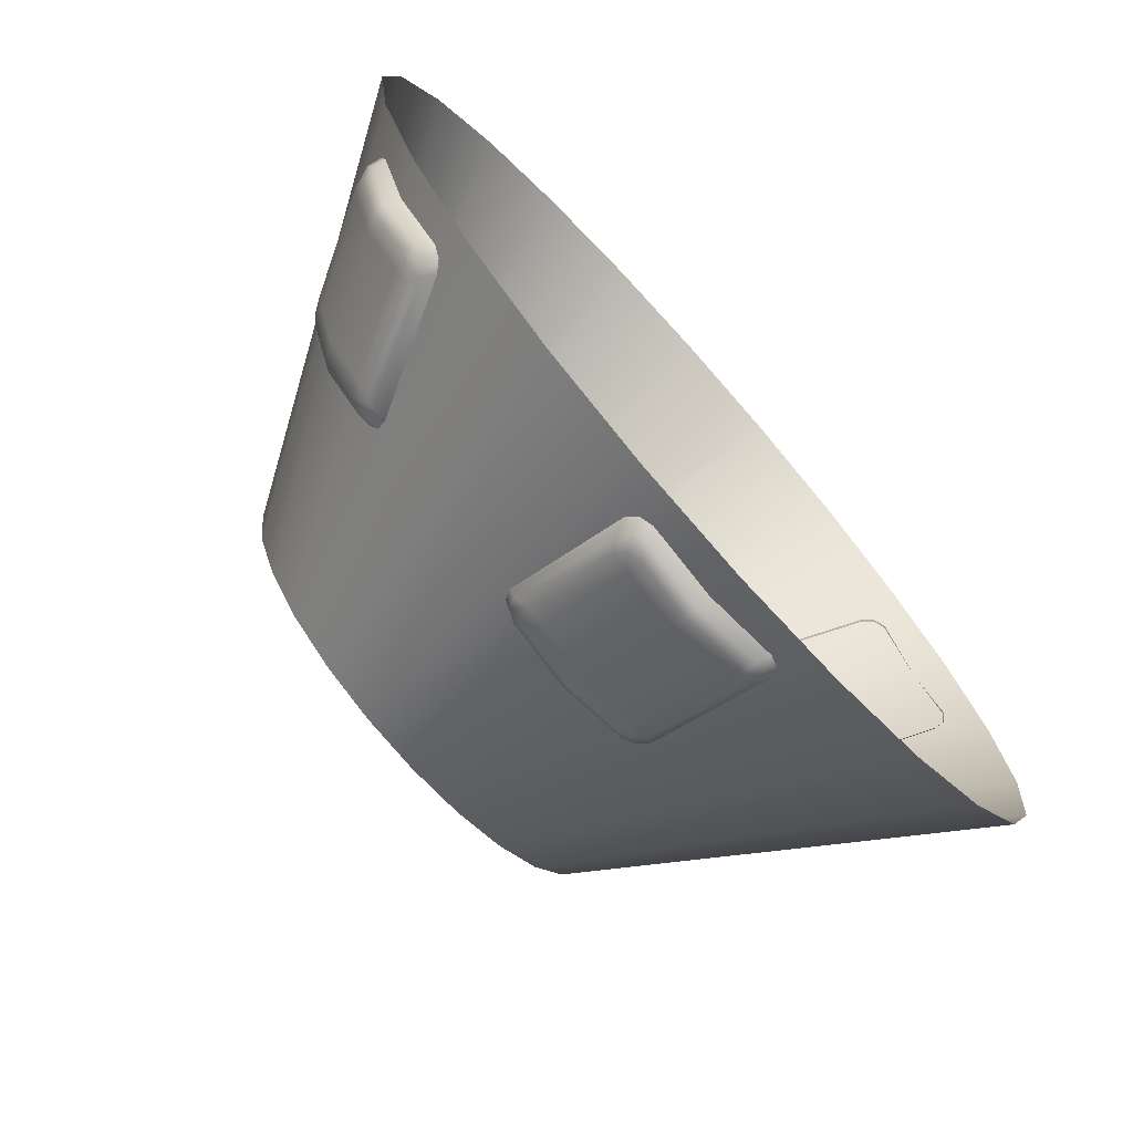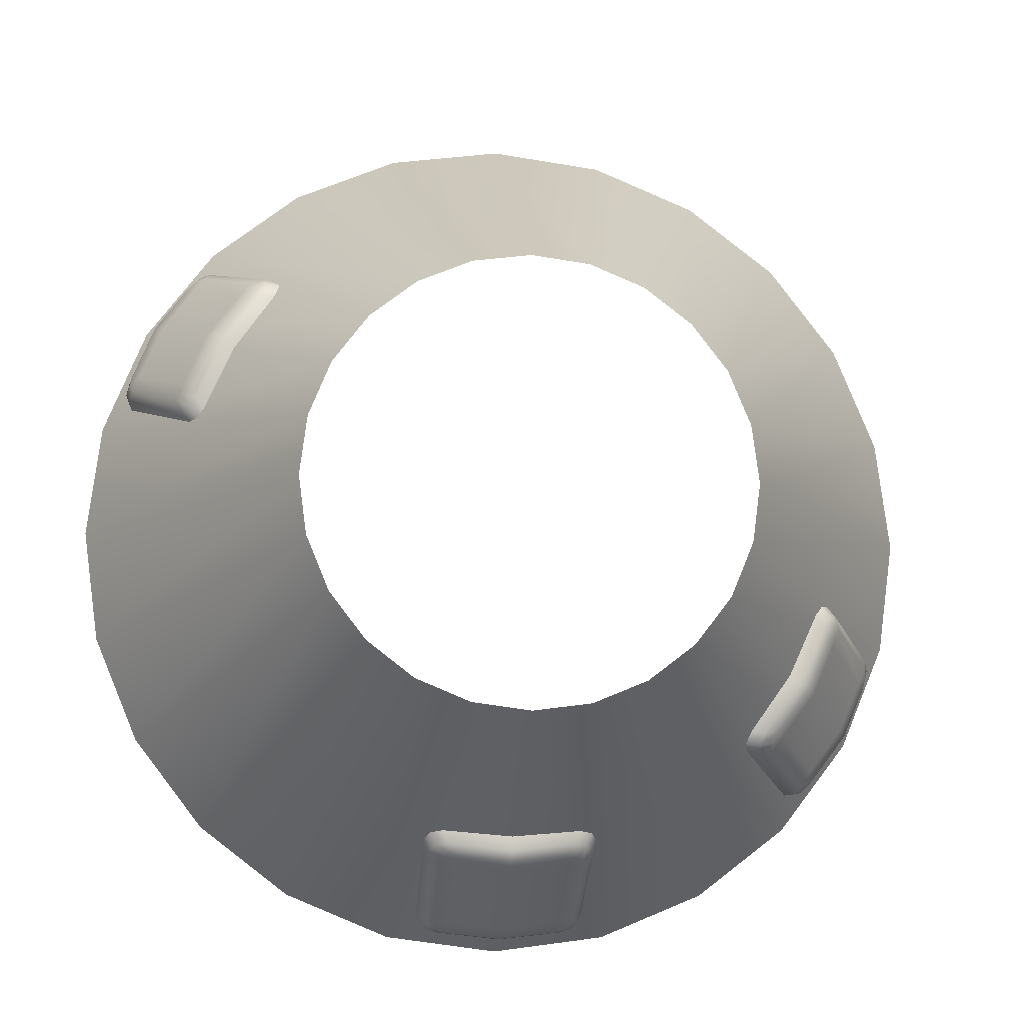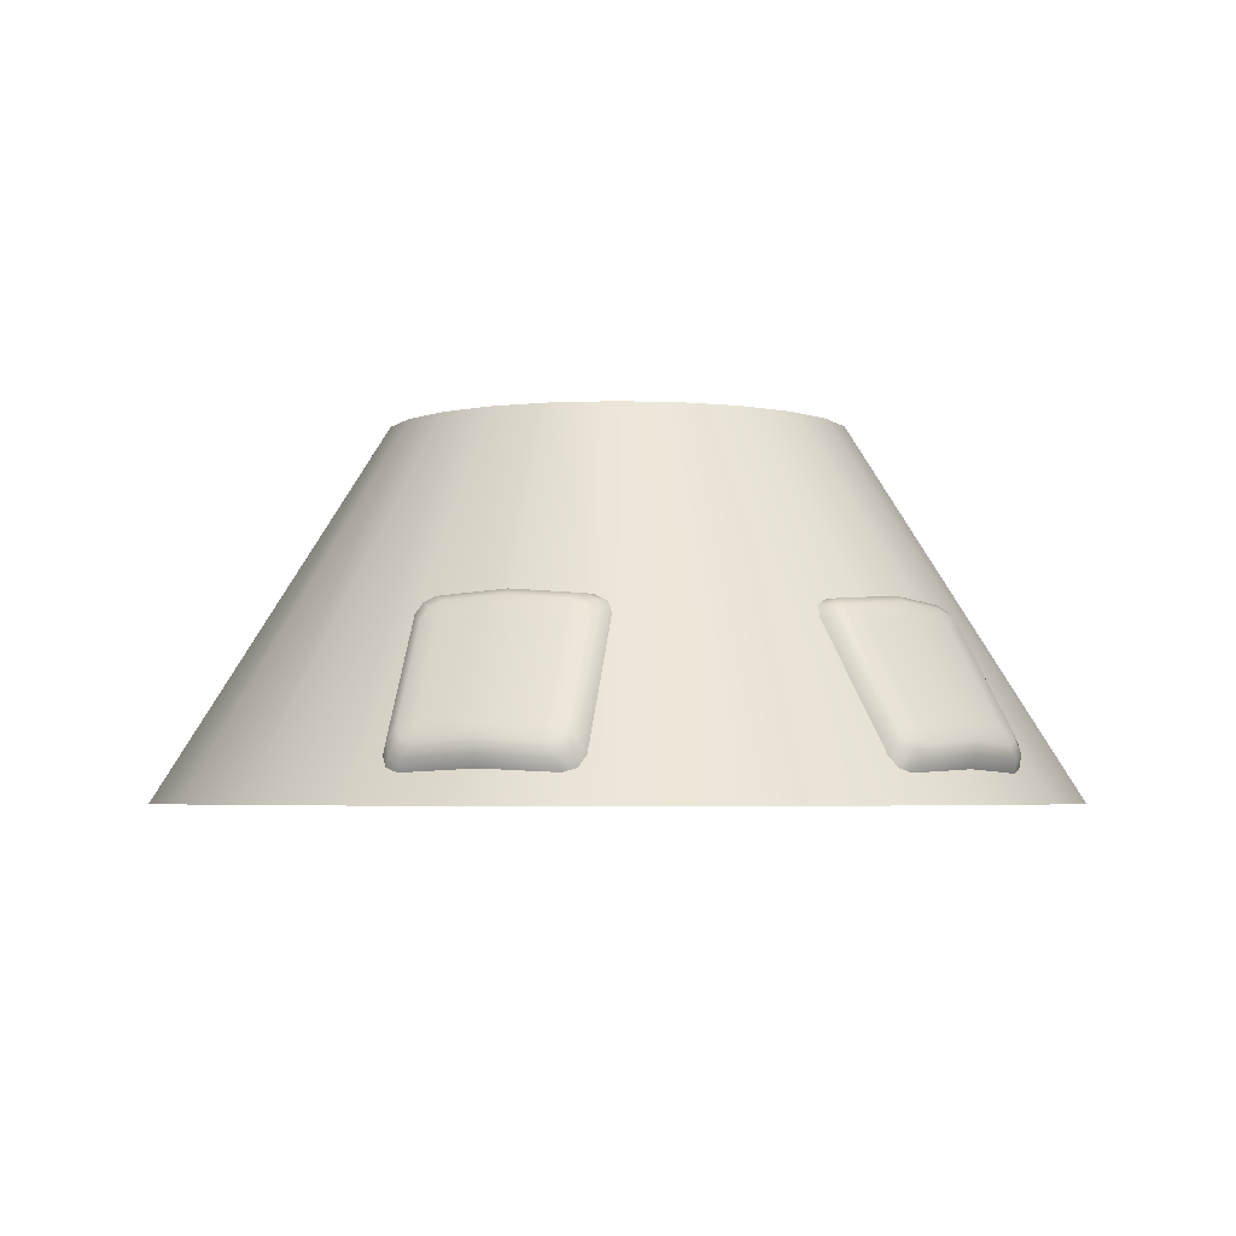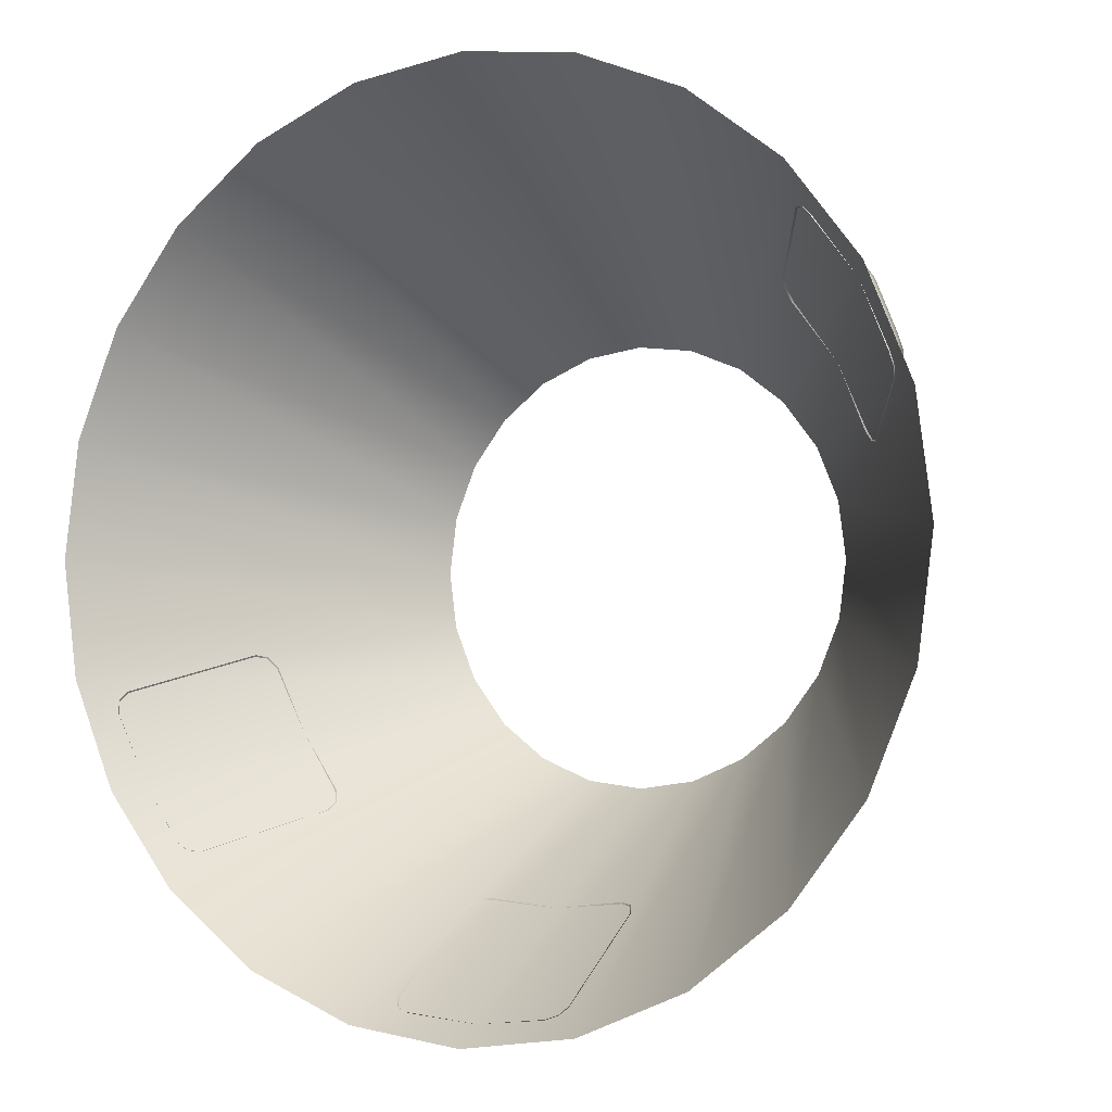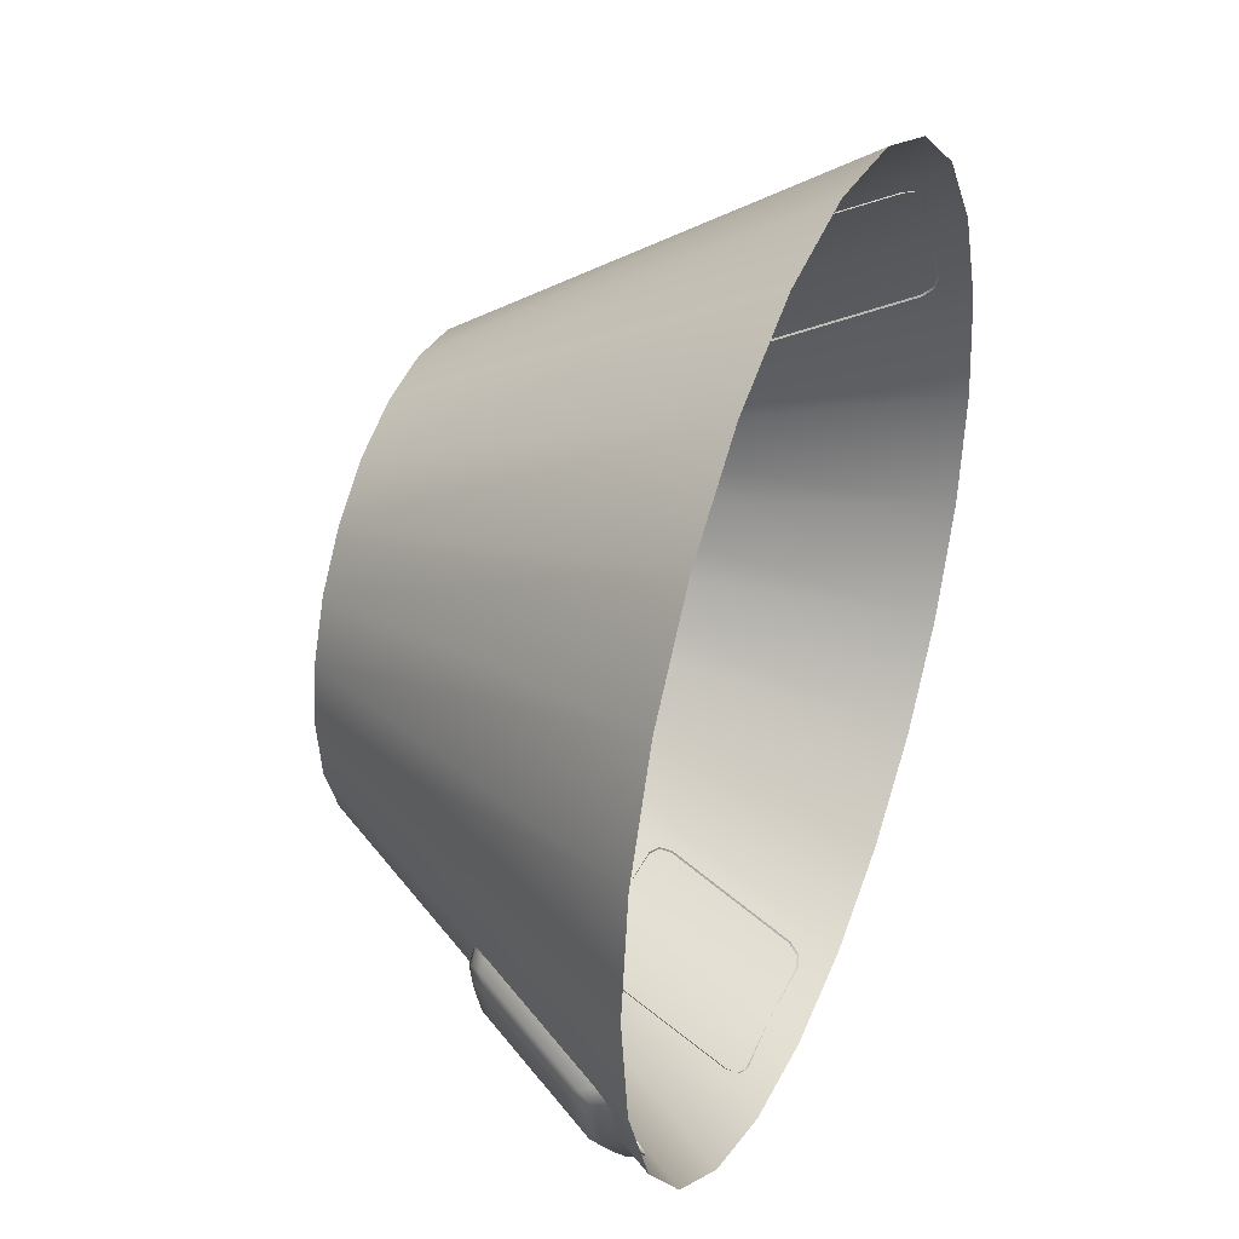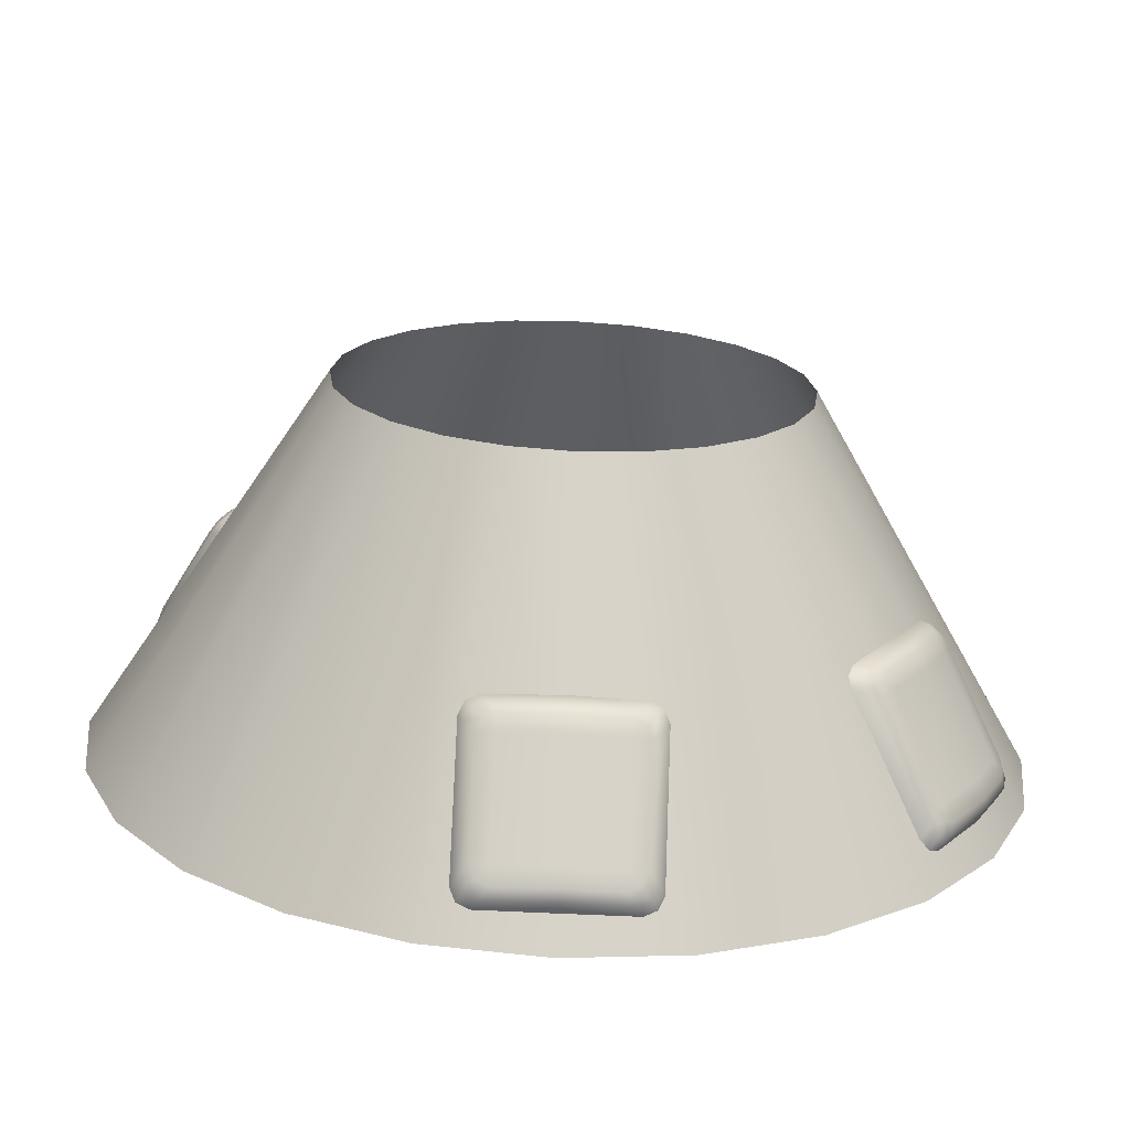
<metadata>
{"format":"obj","ext":"obj","renderer":"f3d","projection":"perspective","resolution":1024,"background":"white","views":[{"elev":-74.0,"azim":-48.3,"up":"+Z"},{"elev":-10.3,"azim":173.9,"up":"+Z"},{"elev":-3.7,"azim":-164.5,"up":"+Y"},{"elev":-4.0,"azim":28.5,"up":"+Z"},{"elev":37.5,"azim":-68.3,"up":"+Z"},{"elev":-70.8,"azim":177.4,"up":"+Z"}]}
</metadata>
<code>
o mesh1
v 0.3125 0.25 -3.496e-18
v 0.3019 0.25 0.08088
v 0.2706 0.25 0.1562
v 0.221 0.25 0.221
v 0.1562 0.25 0.2706
v 0.08088 0.25 0.3019
v -4.235e-17 0.25 0.3125
v -0.08088 0.25 0.3019
v -0.1562 0.25 0.2706
v -0.221 0.25 0.221
v -0.2706 0.25 0.1562
v -0.3019 0.25 0.08088
v -0.3125 0.25 3.477e-17
v -0.3019 0.25 -0.08088
v -0.2706 0.25 -0.1562
v -0.221 0.25 -0.221
v -0.1562 0.25 -0.2706
v -0.08088 0.25 -0.3019
v -1.189e-16 0.25 -0.3125
v 0.08088 0.25 -0.3019
v 0.1562 0.25 -0.2706
v 0.221 0.25 -0.221
v 0.2706 0.25 -0.1562
v 0.3019 0.25 -0.08088
v 0.625 -0.25 -7.594e-18
v 0.6037 -0.25 0.1618
v 0.5413 -0.25 0.3125
v 0.4419 -0.25 0.4419
v 0.3125 -0.25 0.5413
v 0.1618 -0.25 0.6037
v -2.978e-18 -0.25 0.625
v -0.1618 -0.25 0.6037
v -0.3125 -0.25 0.5413
v -0.4419 -0.25 0.4419
v -0.5413 -0.25 0.3125
v -0.6037 -0.25 0.1618
v -0.625 -0.25 6.895e-17
v -0.6037 -0.25 -0.1618
v -0.5413 -0.25 -0.3125
v -0.4419 -0.25 -0.4419
v -0.3125 -0.25 -0.5413
v -0.1618 -0.25 -0.6037
v -1.561e-16 -0.25 -0.625
v 0.1618 -0.25 -0.6037
v 0.3125 -0.25 -0.5413
v 0.4419 -0.25 -0.4419
v 0.5413 -0.25 -0.3125
v 0.6037 -0.25 -0.1618
v 0.479 -0.1785 0.3662
v 0.4528 -0.159 0.3797
v 0.4592 -0.2145 0.3796
v 0.4329 -0.195 0.393
v 0.3839 -0.03178 0.3399
v 0.3872 -0.008852 0.3132
v 0.3411 -0.02545 0.34
v 0.3444 -0.002518 0.3133
v 0.3664 -0.001642 0.3168
v 0.3631 -0.02457 0.3435
v 0.4455 -0.1767 0.3911
v 0.4717 -0.1962 0.3776
v 0.4584 -0.1902 0.3893
v 0.3605 -0.009391 0.3328
v 0.4458 -0.2085 0.3913
v 0.3813 -0.0166 0.3292
v 0.4657 -0.1725 0.3779
v 0.3385 -0.01027 0.3293
v 0.4036 0.004399 0.233
v 0.5183 -0.2076 0.2993
v 0.5261 -0.1898 0.3038
v 0.4208 0.004718 0.243
v 0.4336 -0.003436 0.2503
v 0.5254 -0.173 0.3033
v 0.5567 -0.1785 0.2318
v 0.5552 -0.159 0.2023
v 0.5583 -0.2145 0.2079
v 0.5568 -0.195 0.1784
v 0.4863 -0.03178 0.1625
v 0.4649 -0.008852 0.1788
v 0.465 -0.02545 0.1254
v 0.4436 -0.002518 0.1416
v 0.4576 -0.001642 0.1589
v 0.4791 -0.02457 0.1427
v 0.5614 -0.1767 0.1903
v 0.5629 -0.1962 0.2197
v 0.5664 -0.1902 0.2023
v 0.4685 -0.009391 0.1458
v 0.5618 -0.2085 0.1904
v 0.4758 -0.0166 0.1656
v 0.5601 -0.1725 0.2143
v 0.4545 -0.01027 0.1285
v 0.4763 -0.03005 0.1854
v 0.3987 -0.03005 0.3198
v 0.445 -0.02464 0.2569
v 0.5139 -0.1518 0.2967
v 0.4676 -0.1573 0.3596
v 0.5452 -0.1573 0.2251
v -0.479 -0.1785 -0.3662
v -0.4528 -0.159 -0.3797
v -0.4592 -0.2145 -0.3796
v -0.4329 -0.195 -0.393
v -0.3839 -0.03178 -0.3399
v -0.3872 -0.008852 -0.3132
v -0.3411 -0.02545 -0.34
v -0.3444 -0.002518 -0.3133
v -0.3664 -0.001642 -0.3168
v -0.3631 -0.02457 -0.3435
v -0.4455 -0.1767 -0.3911
v -0.4717 -0.1962 -0.3776
v -0.4584 -0.1902 -0.3893
v -0.3605 -0.009391 -0.3328
v -0.4458 -0.2085 -0.3913
v -0.3813 -0.0166 -0.3292
v -0.4657 -0.1725 -0.3779
v -0.3385 -0.01027 -0.3293
v -0.4036 0.004399 -0.233
v -0.5183 -0.2076 -0.2993
v -0.5261 -0.1898 -0.3038
v -0.4208 0.004718 -0.243
v -0.4336 -0.003436 -0.2503
v -0.5254 -0.173 -0.3033
v -0.5567 -0.1785 -0.2318
v -0.5552 -0.159 -0.2023
v -0.5583 -0.2145 -0.2079
v -0.5568 -0.195 -0.1784
v -0.4863 -0.03178 -0.1625
v -0.4649 -0.008852 -0.1788
v -0.465 -0.02545 -0.1254
v -0.4436 -0.002518 -0.1416
v -0.4576 -0.001642 -0.1589
v -0.4791 -0.02457 -0.1427
v -0.5614 -0.1767 -0.1903
v -0.5629 -0.1962 -0.2197
v -0.5664 -0.1902 -0.2023
v -0.4685 -0.009391 -0.1458
v -0.5618 -0.2085 -0.1904
v -0.4758 -0.0166 -0.1656
v -0.5601 -0.1725 -0.2143
v -0.4545 -0.01027 -0.1285
v -0.4763 -0.03005 -0.1854
v -0.3987 -0.03005 -0.3198
v -0.445 -0.02464 -0.2569
v -0.5139 -0.1518 -0.2967
v -0.4676 -0.1573 -0.3596
v -0.5452 -0.1573 -0.2251
v 0.07762 -0.1785 -0.598
v 0.1024 -0.159 -0.582
v 0.09914 -0.2145 -0.5874
v 0.1239 -0.195 -0.5714
v 0.1024 -0.03178 -0.5025
v 0.07762 -0.008852 -0.492
v 0.1239 -0.02545 -0.4654
v 0.09914 -0.002518 -0.4549
v 0.09115 -0.001642 -0.4757
v 0.1159 -0.02457 -0.4862
v 0.1159 -0.1767 -0.5813
v 0.09115 -0.1962 -0.5973
v 0.108 -0.1902 -0.5916
v 0.108 -0.009391 -0.4786
v 0.116 -0.2085 -0.5817
v 0.09445 -0.0166 -0.4948
v 0.09445 -0.1725 -0.5923
v 0.116 -0.01027 -0.4578
v -1.39e-16 0.004399 -0.466
v -1.529e-16 -0.2076 -0.5985
v -1.39e-16 -0.1898 -0.6075
v -1.39e-16 0.004718 -0.4859
v -1.39e-16 -0.003436 -0.5006
v -1.39e-16 -0.173 -0.6066
v -0.07762 -0.1785 -0.598
v -0.1024 -0.159 -0.582
v -0.09914 -0.2145 -0.5874
v -0.1239 -0.195 -0.5714
v -0.1024 -0.03178 -0.5025
v -0.07762 -0.008852 -0.492
v -0.1239 -0.02545 -0.4654
v -0.09914 -0.002518 -0.4549
v -0.09115 -0.001642 -0.4757
v -0.1159 -0.02457 -0.4862
v -0.1159 -0.1767 -0.5813
v -0.09115 -0.1962 -0.5973
v -0.108 -0.1902 -0.5916
v -0.108 -0.009391 -0.4786
v -0.116 -0.2085 -0.5817
v -0.09445 -0.0166 -0.4948
v -0.09445 -0.1725 -0.5923
v -0.116 -0.01027 -0.4578
v -0.07762 -0.03005 -0.5052
v 0.07762 -0.03005 -0.5052
v -1.39e-16 -0.02464 -0.5139
v -1.39e-16 -0.1518 -0.5934
v 0.07762 -0.1573 -0.5847
v -0.07762 -0.1573 -0.5847
g mesh1_mesh1_auv
f 1 25 48 24
f 2 26 25 1
f 3 27 26 2
f 4 28 27 3
f 5 29 28 4
f 6 30 29 5
f 7 31 30 6
f 8 32 31 7
f 9 33 32 8
f 10 34 33 9
f 11 35 34 10
f 12 36 35 11
f 13 37 36 12
f 14 38 37 13
f 15 39 38 14
f 16 40 39 15
f 17 41 40 16
f 18 42 41 17
f 19 43 42 18
f 20 44 43 19
f 21 45 44 20
f 22 46 45 21
f 23 47 46 22
f 24 48 47 23
f 49 95 65
f 50 95 92 53
f 51 68 69 60
f 52 59 58 55
f 53 58 59 50
f 53 92 64
f 54 71 70 57
f 54 92 93 71
f 57 56 66 62
f 57 70 67 56
f 58 62 66 55
f 59 61 65 50
f 60 49 65 61
f 60 69 72 49
f 61 63 51 60
f 62 64 54 57
f 63 61 59 52
f 64 62 58 53
f 64 92 54
f 65 95 50
f 68 75 84 69
f 69 84 73 72
f 70 81 80 67
f 71 78 81 70
f 71 93 91 78
f 72 94 95 49
f 73 96 94 72
f 74 83 82 77
f 74 89 85 83
f 74 96 89
f 76 83 85 87
f 77 82 86 88
f 77 91 96 74
f 78 91 88
f 79 82 83 76
f 79 90 86 82
f 81 78 88 86
f 84 75 87 85
f 85 89 73 84
f 86 90 80 81
f 88 91 77
f 89 96 73
f 94 96 91 93
f 95 94 93 92
f 97 143 113
f 98 143 140 101
f 99 116 117 108
f 100 107 106 103
f 101 106 107 98
f 101 140 112
f 102 119 118 105
f 102 140 141 119
f 105 104 114 110
f 105 118 115 104
f 106 110 114 103
f 107 109 113 98
f 108 97 113 109
f 108 117 120 97
f 109 111 99 108
f 110 112 102 105
f 111 109 107 100
f 112 110 106 101
f 112 140 102
f 113 143 98
f 116 123 132 117
f 117 132 121 120
f 118 129 128 115
f 119 126 129 118
f 119 141 139 126
f 120 142 143 97
f 121 144 142 120
f 122 131 130 125
f 122 137 133 131
f 122 144 137
f 124 131 133 135
f 125 130 134 136
f 125 139 144 122
f 126 139 136
f 127 130 131 124
f 127 138 134 130
f 129 126 136 134
f 132 123 135 133
f 133 137 121 132
f 134 138 128 129
f 136 139 125
f 137 144 121
f 142 144 139 141
f 143 142 141 140
f 145 191 161
f 146 191 188 149
f 147 164 165 156
f 148 155 154 151
f 149 154 155 146
f 149 188 160
f 150 167 166 153
f 150 188 189 167
f 153 152 162 158
f 153 166 163 152
f 154 158 162 151
f 155 157 161 146
f 156 145 161 157
f 156 165 168 145
f 157 159 147 156
f 158 160 150 153
f 159 157 155 148
f 160 158 154 149
f 160 188 150
f 161 191 146
f 164 171 180 165
f 165 180 169 168
f 166 177 176 163
f 167 174 177 166
f 167 189 187 174
f 168 190 191 145
f 169 192 190 168
f 170 179 178 173
f 170 185 181 179
f 170 192 185
f 172 179 181 183
f 173 178 182 184
f 173 187 192 170
f 174 187 184
f 175 178 179 172
f 175 186 182 178
f 177 174 184 182
f 180 171 183 181
f 181 185 169 180
f 182 186 176 177
f 184 187 173
f 185 192 169
f 190 192 187 189
f 191 190 189 188

</code>
